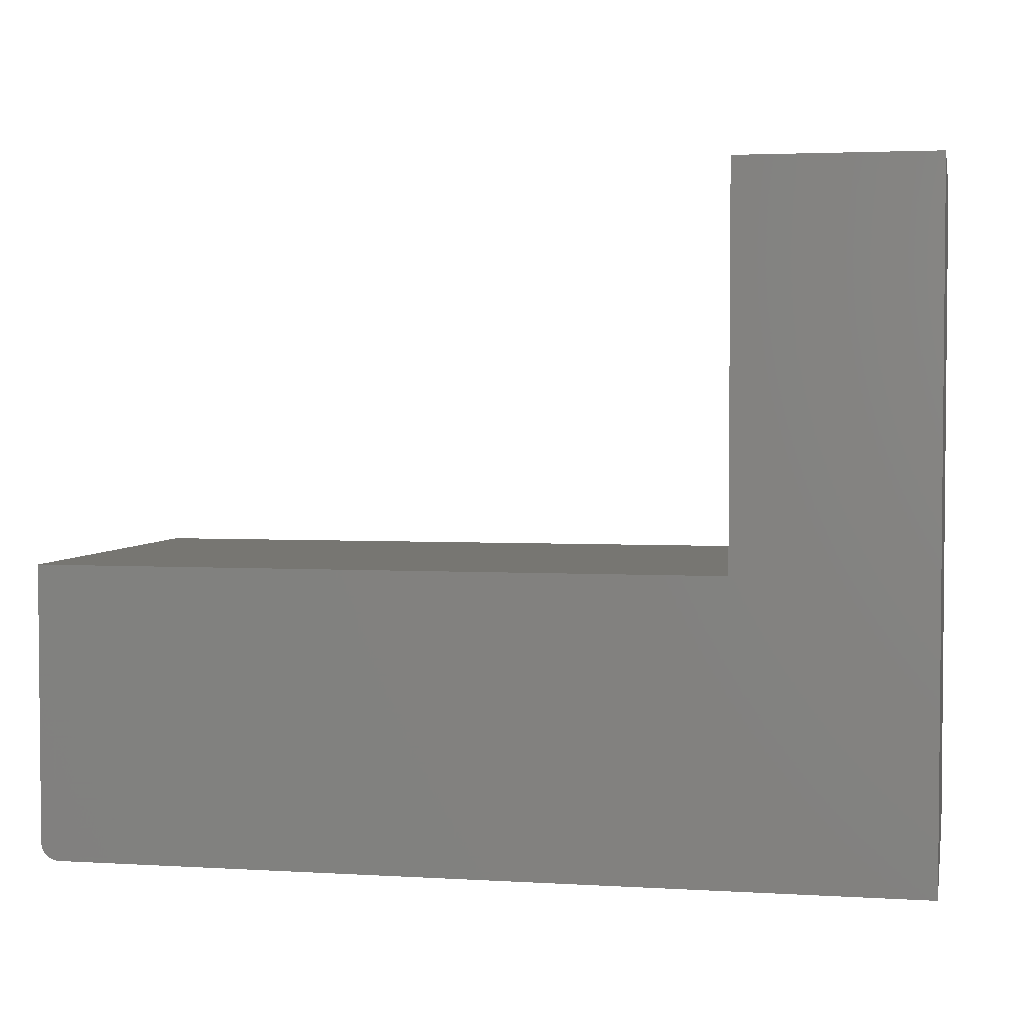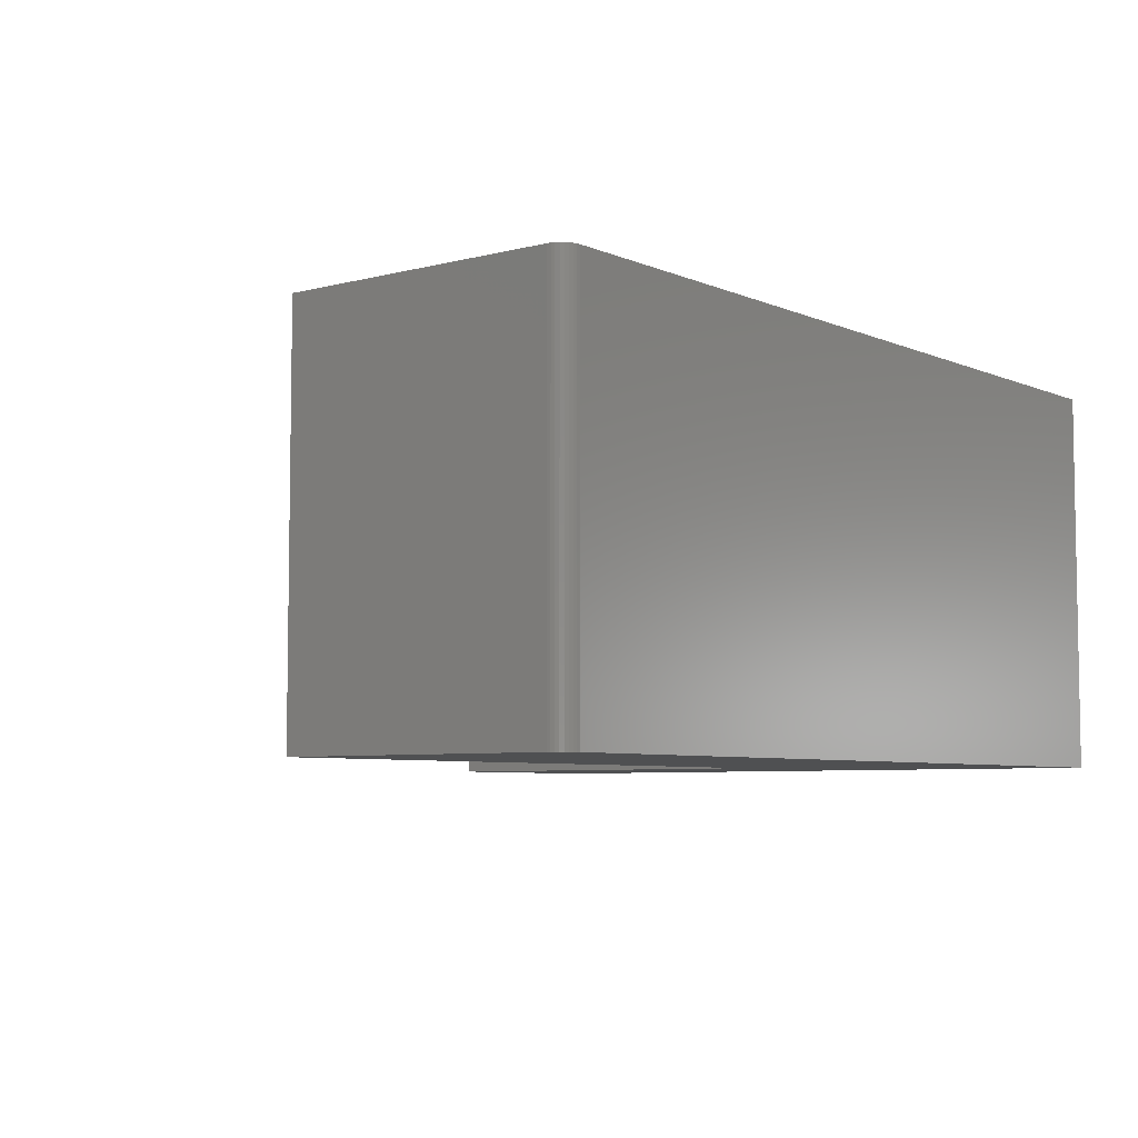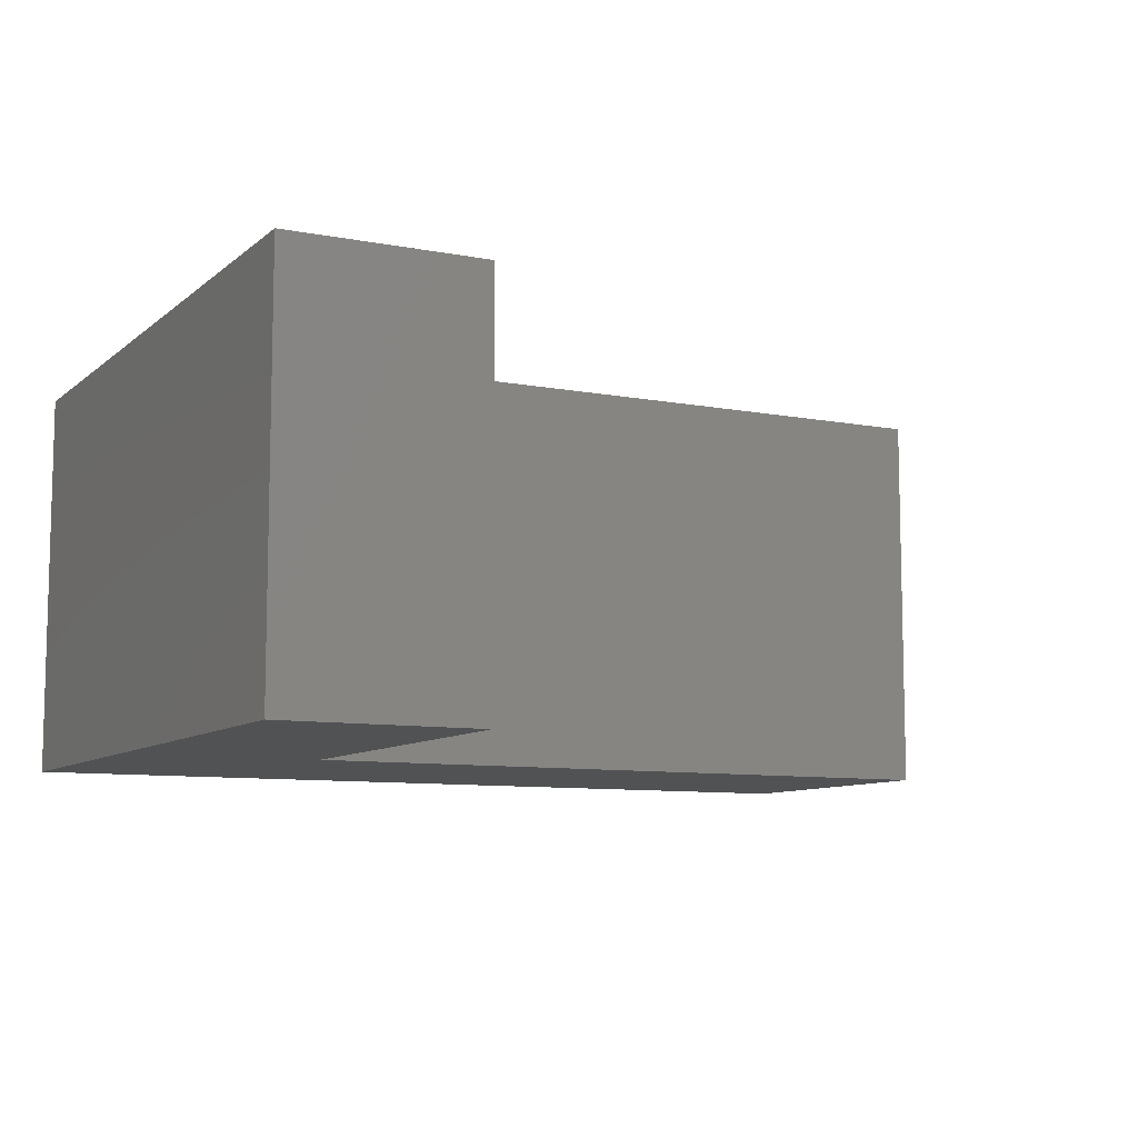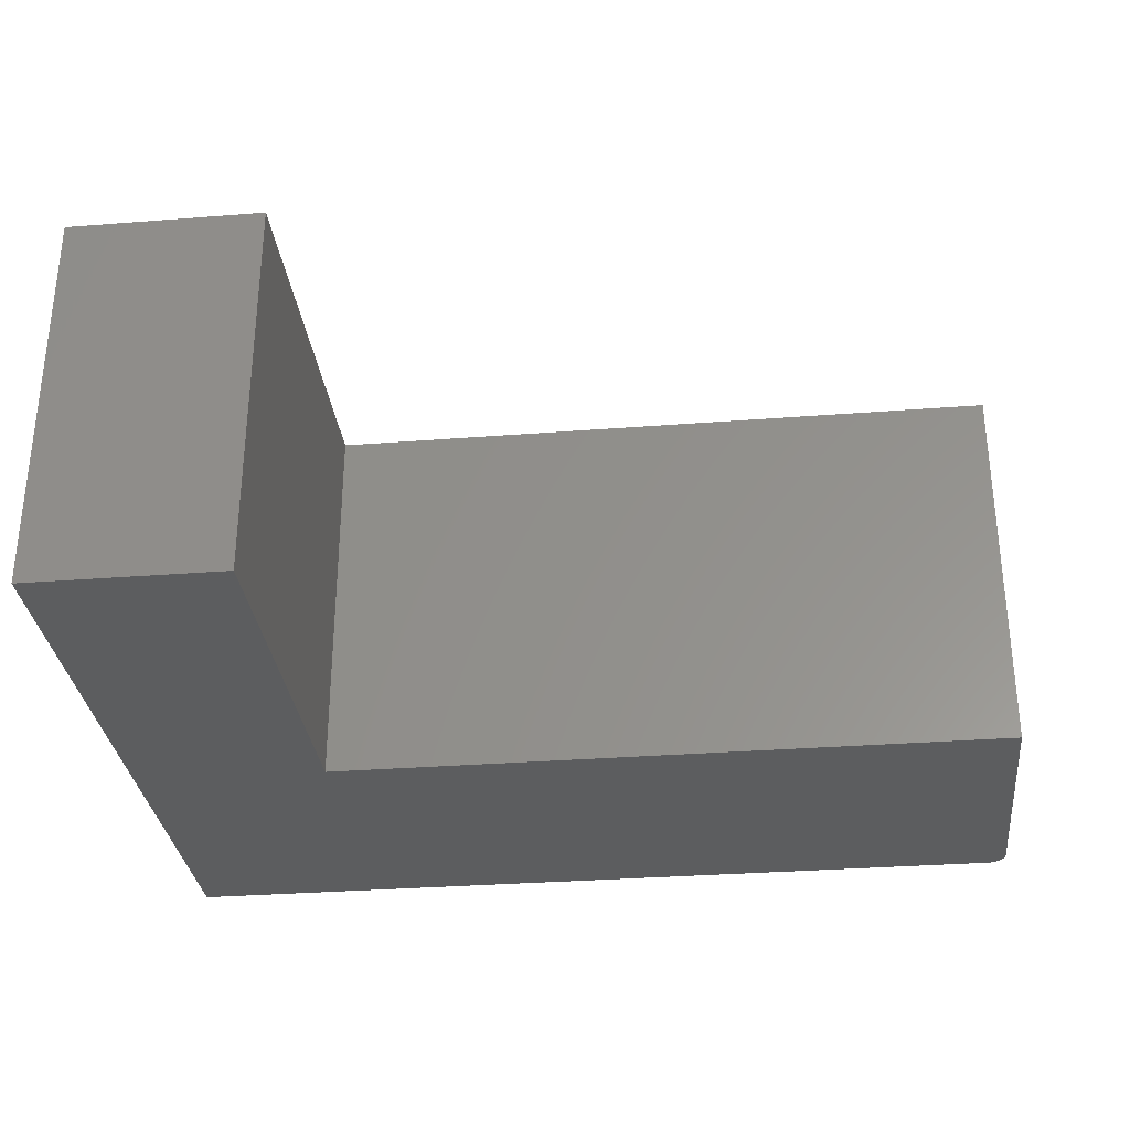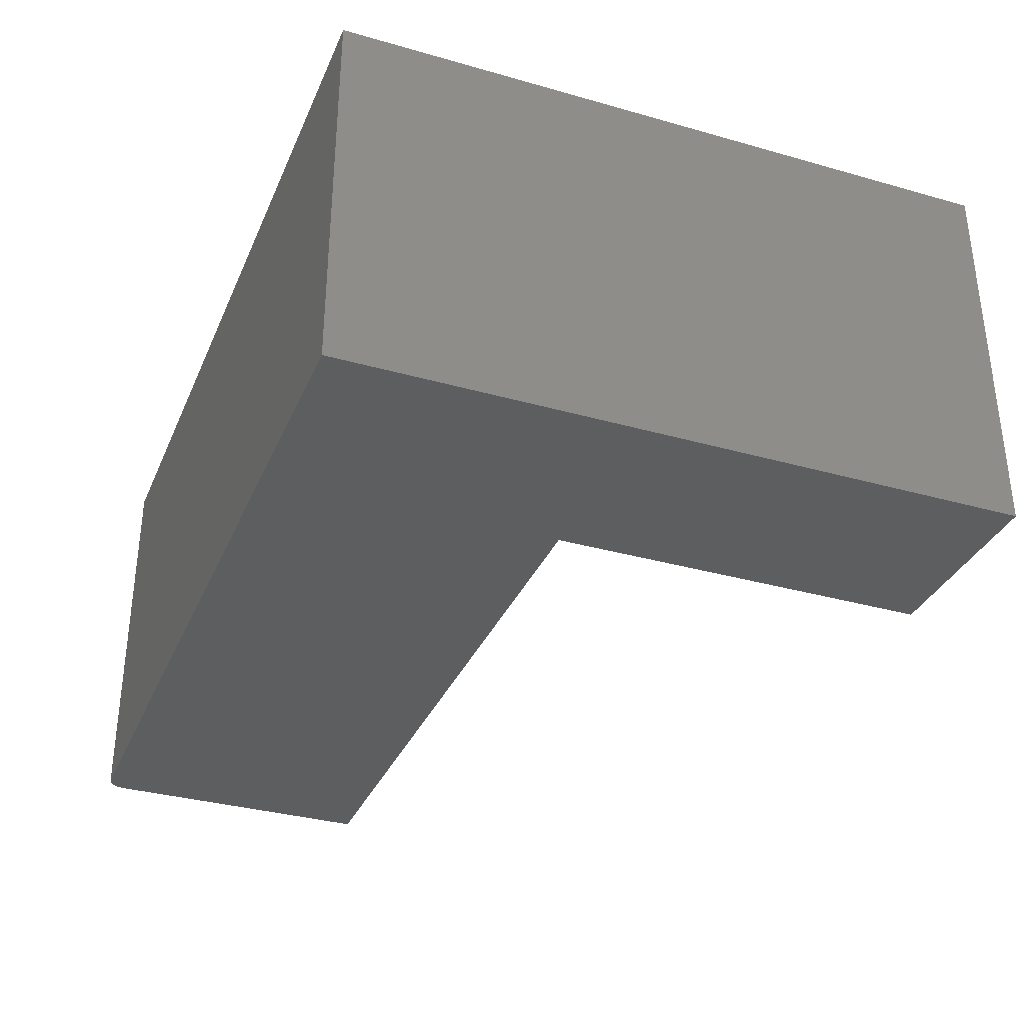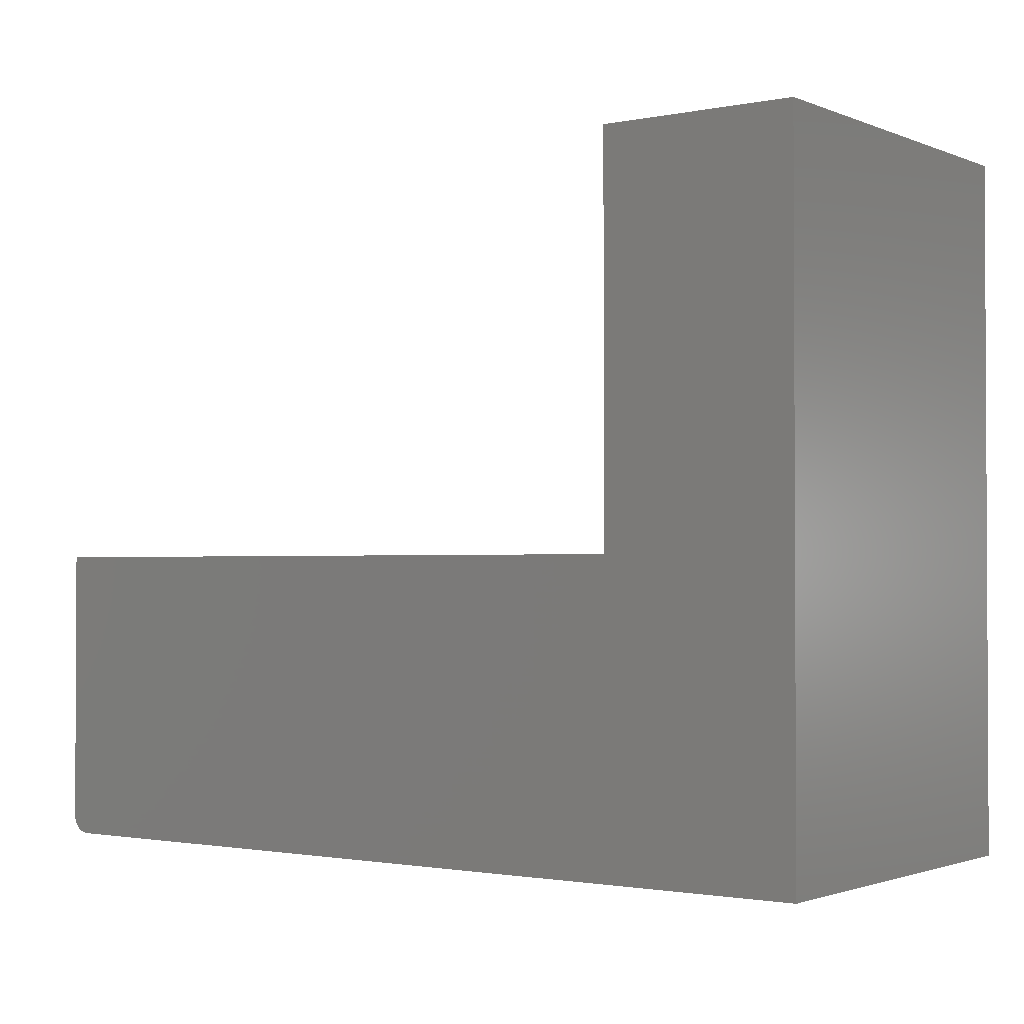
<metadata>
{"format":"stl","ext":"stl","renderer":"f3d","projection":"perspective","resolution":1024,"background":"white","views":[{"elev":3.2,"azim":-168.5,"up":"+Z"},{"elev":-6.0,"azim":128.2,"up":"+Y"},{"elev":-8.9,"azim":-27.1,"up":"+Y"},{"elev":-31.4,"azim":6.3,"up":"+Y"},{"elev":-33.8,"azim":-111.1,"up":"+Y"},{"elev":-1.6,"azim":-144.0,"up":"+Z"}]}
</metadata>
<code>
# stl→obj: 28 verts, 52 faces
v 0.7344 -0.3359 -4.497e-17
v 0.7374 -0.3359 0.0003002
v 0.7404 -0.3359 0.001189
v 0.1658 -0.3359 0.2526
v 0.1658 -0.3359 0.5842
v 4.965e-17 -0.3359 0.5842
v 0 -0.3359 0
v 0.7488 -0.3359 0.009646
v 0.7497 -0.3359 0.01258
v 0.75 -0.3359 0.01562
v 0.75 -0.3359 0.2526
v 0.7431 -0.3359 0.002633
v 0.7454 -0.3359 0.004576
v 0.7474 -0.3359 0.006944
v 0.7404 0 0.001189
v 0.7374 0 0.0003002
v 0.7344 0 -4.497e-17
v 0.1658 0 0.2526
v 0.75 0 0.2526
v 0.75 0 0.01562
v 0.7497 0 0.01258
v 0.7488 0 0.009646
v 0 0 0
v 4.965e-17 0 0.5842
v 0.1658 0 0.5842
v 0.7474 0 0.006944
v 0.7454 0 0.004576
v 0.7431 0 0.002633
f 1 2 3
f 4 5 6
f 4 6 7
f 4 7 8
f 4 8 9
f 4 9 10
f 4 10 11
f 7 1 3
f 7 3 12
f 7 12 13
f 7 13 14
f 7 14 8
f 15 16 17
f 18 19 20
f 18 20 21
f 18 21 22
f 18 22 23
f 18 23 24
f 18 24 25
f 23 22 26
f 23 26 27
f 23 27 28
f 23 28 15
f 23 15 17
f 20 19 10
f 10 19 11
f 7 23 1
f 1 23 17
f 20 10 21
f 21 10 9
f 21 9 22
f 22 9 8
f 22 8 26
f 26 8 14
f 26 14 27
f 27 14 13
f 27 13 28
f 28 13 12
f 28 12 15
f 15 12 3
f 15 3 16
f 16 3 2
f 16 2 17
f 17 2 1
f 6 24 7
f 7 24 23
f 25 24 5
f 5 24 6
f 18 25 4
f 4 25 5
f 11 19 4
f 4 19 18

</code>
